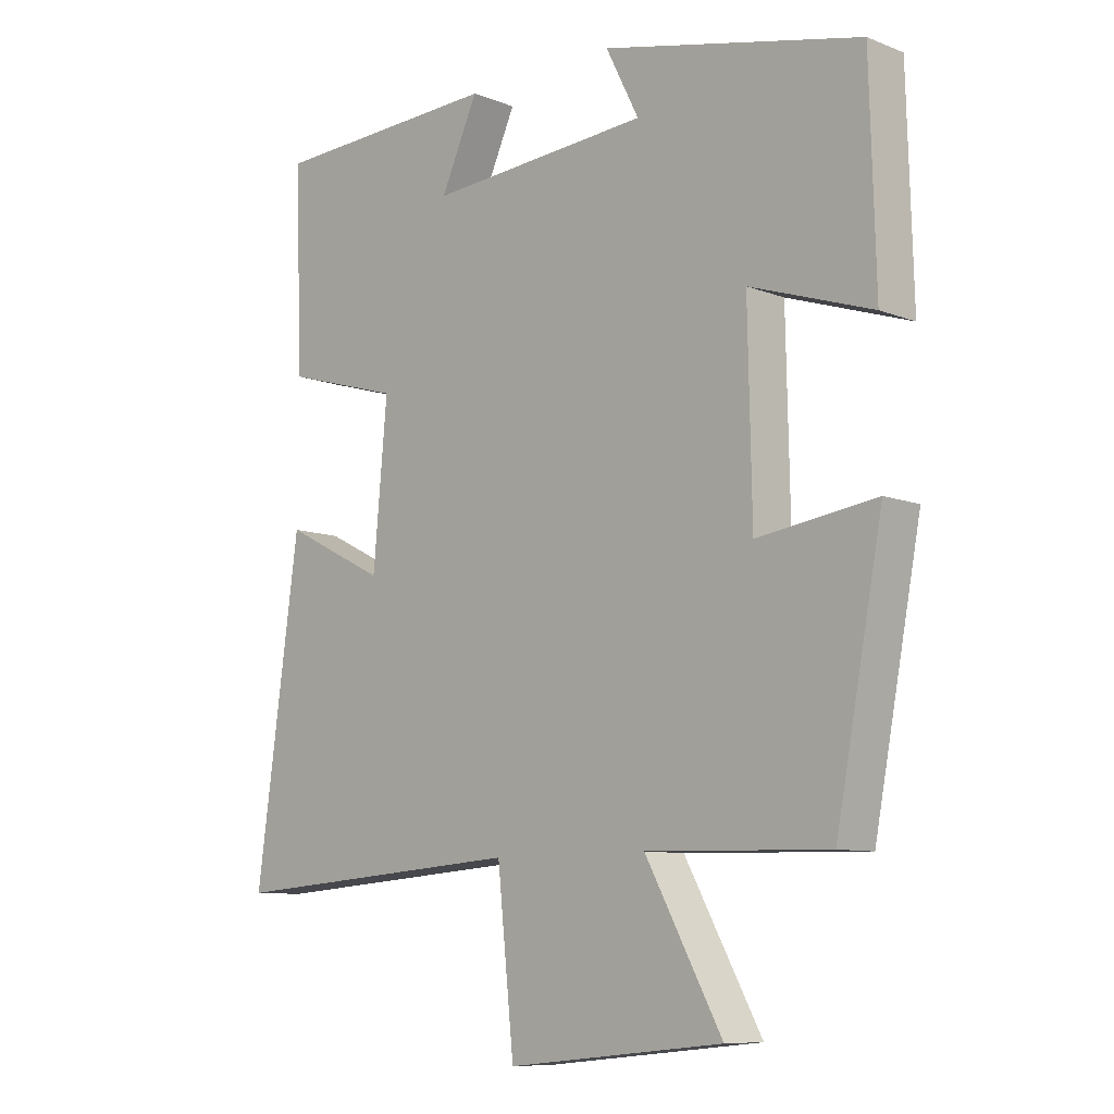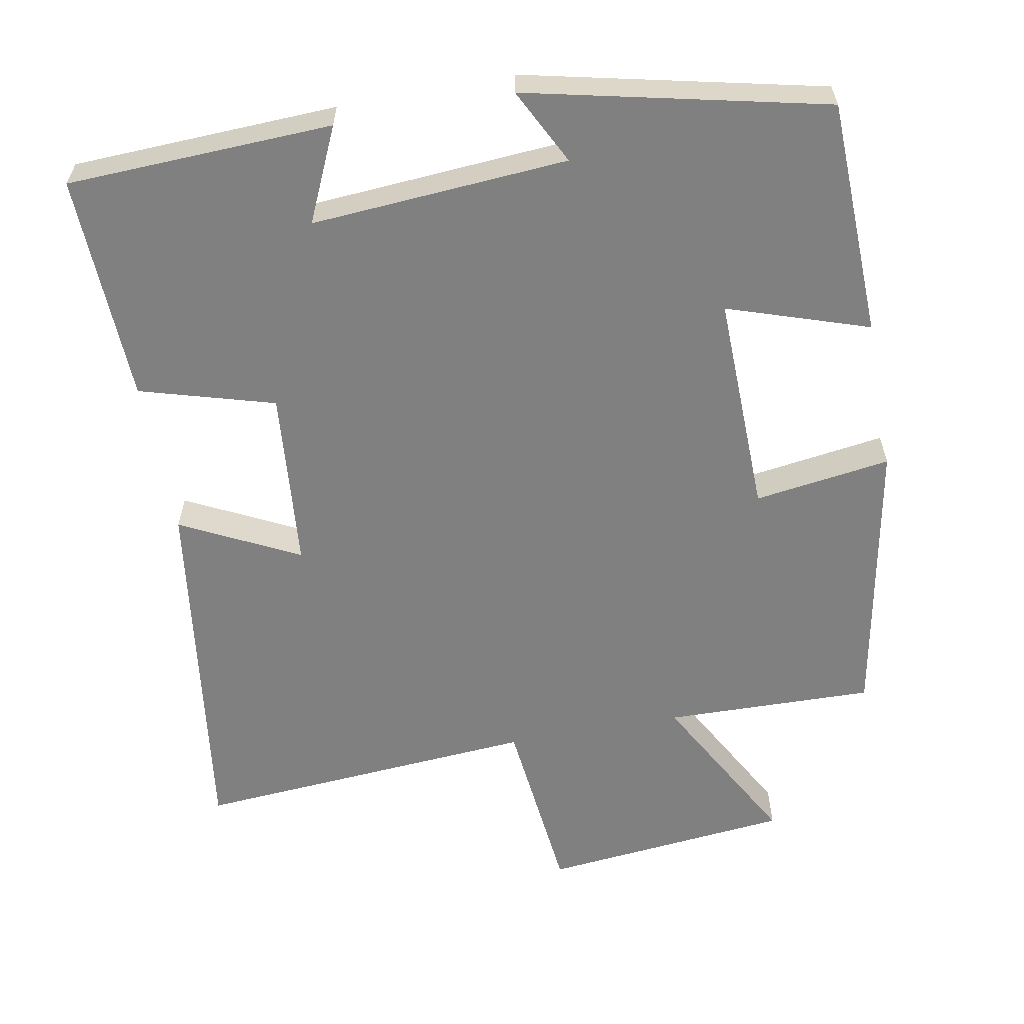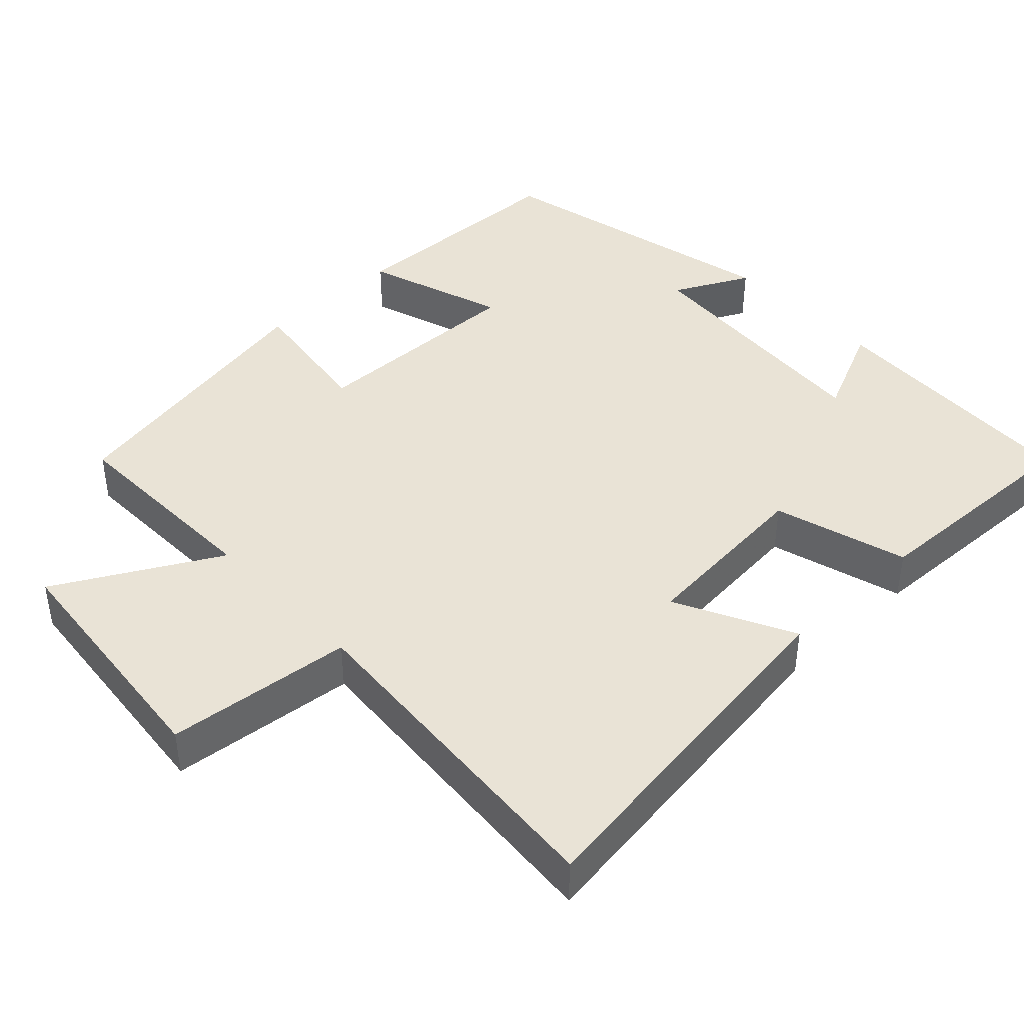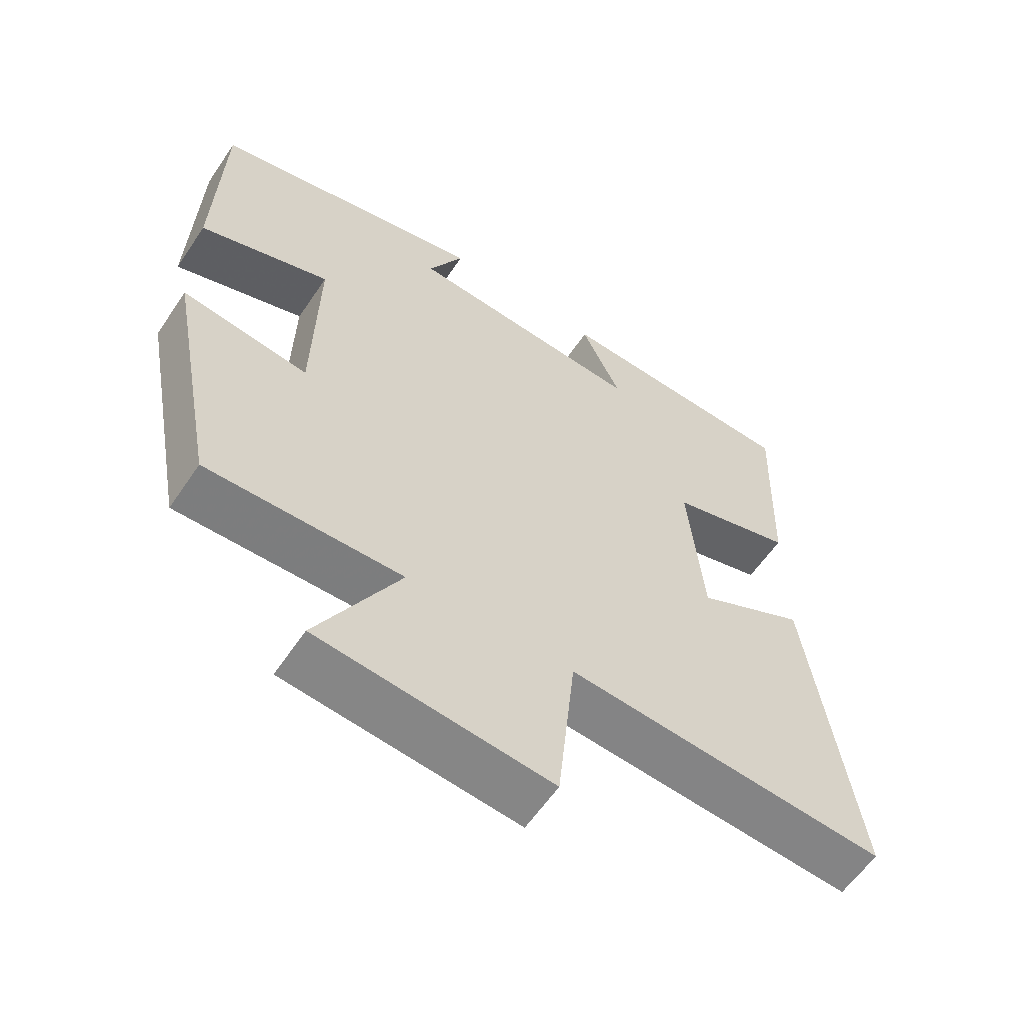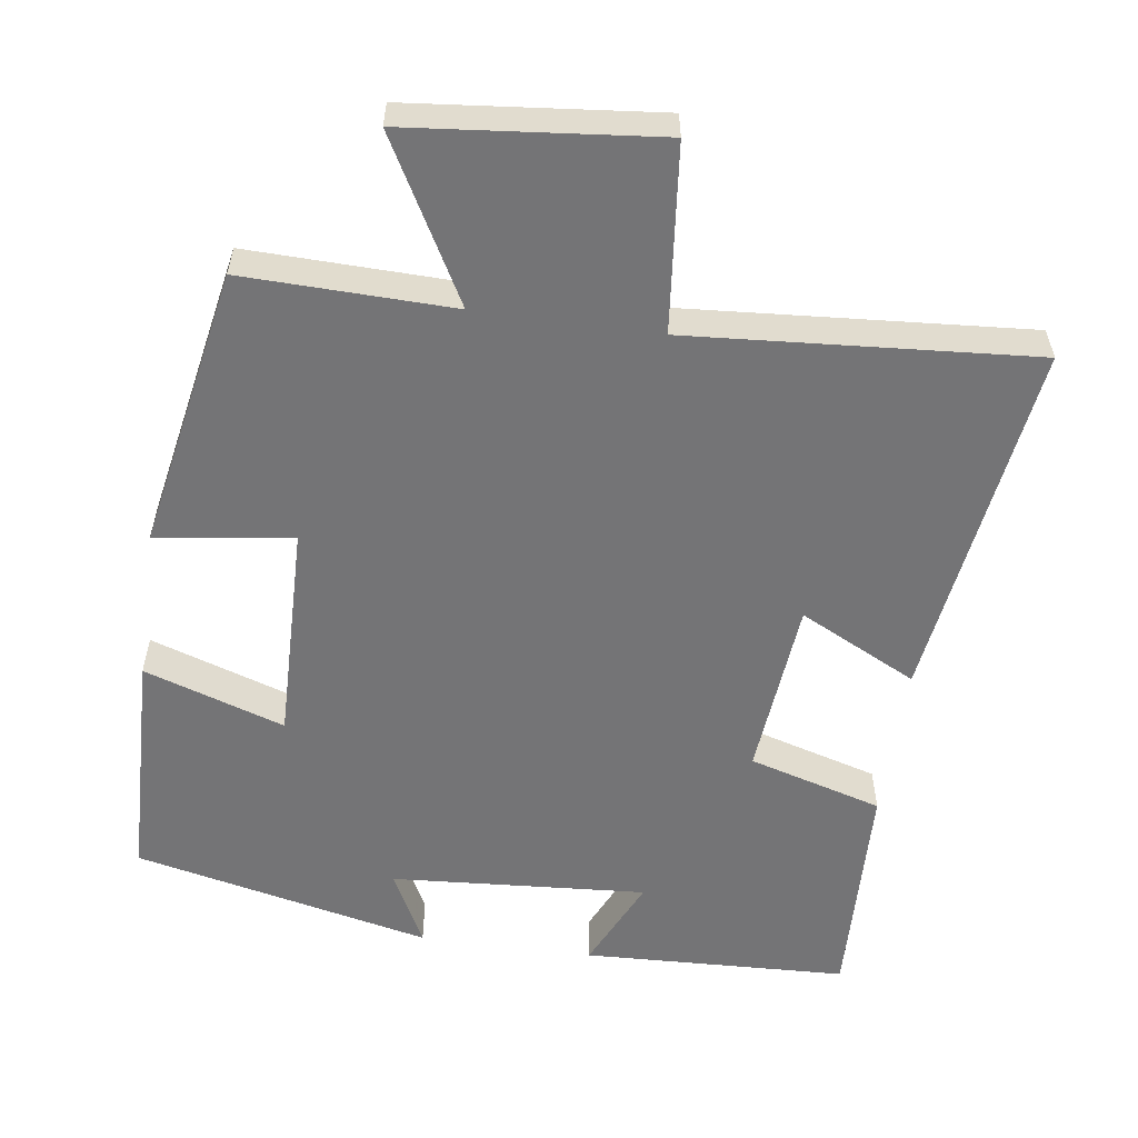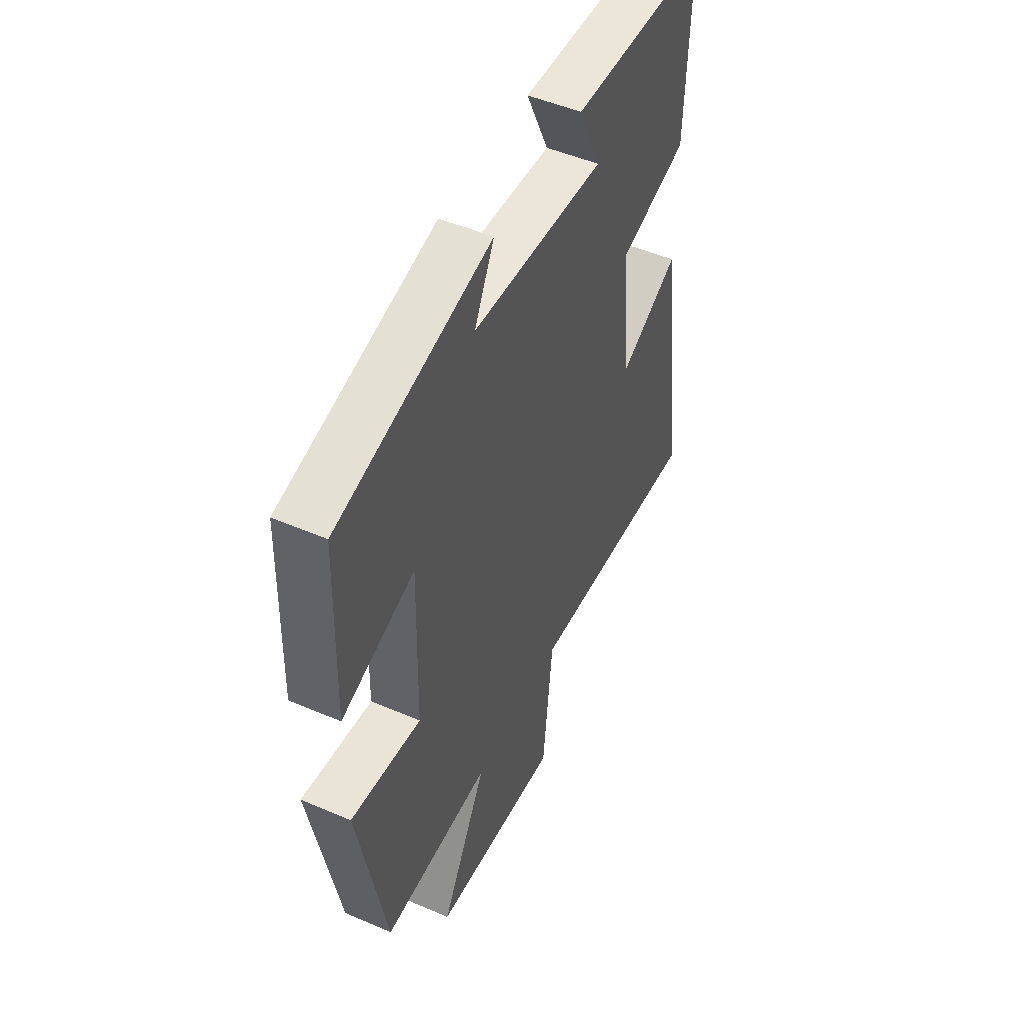
<metadata>
{"format":"obj","ext":"obj","renderer":"f3d","projection":"perspective","resolution":1024,"background":"white","views":[{"elev":-9.2,"azim":44.3,"up":"+Z"},{"elev":-60.1,"azim":10.6,"up":"+Y"},{"elev":42.2,"azim":-133.3,"up":"+Y"},{"elev":-59.7,"azim":146.1,"up":"+Z"},{"elev":-56.3,"azim":172.0,"up":"+Y"},{"elev":49.8,"azim":115.4,"up":"+Z"}]}
</metadata>
<code>
v 0.427 0.07 -0.507
v 0.143 0.07 -0.5
v 0.263 0.07 -0.719
v -0.075 0.07 -0.753
v -0.101 0.07 -0.5
v -0.568 0.07 -0.534
v -0.5 0.07 -0.04
v -0.34 0.07 -0.121
v -0.318 0.07 0.123
v -0.5 0.07 0.176
v -0.511 0.07 0.486
v -0.151 0.07 0.5
v -0.209 0.07 0.373
v 0.139 0.07 0.397
v 0.087 0.07 0.5
v 0.491 0.07 0.408
v 0.5 0.07 0.087
v 0.309 0.07 0.151
v 0.315 0.07 -0.149
v 0.5 0.07 -0.123
v 0.427 0 -0.507
v 0.143 0 -0.5
v 0.263 0 -0.719
v -0.075 0 -0.753
v -0.101 0 -0.5
v -0.568 0 -0.534
v -0.5 0 -0.04
v -0.34 0 -0.121
v -0.318 0 0.123
v -0.5 0 0.176
v -0.511 0 0.486
v -0.151 0 0.5
v -0.209 0 0.373
v 0.139 0 0.397
v 0.087 0 0.5
v 0.491 0 0.408
v 0.5 0 0.087
v 0.309 0 0.151
v 0.315 0 -0.149
v 0.5 0 -0.123
f 19 20 1 2
f 18 19 2
f 16 17 18
f 15 16 18
f 14 15 18
f 13 14 18 2
f 10 11 12 13
f 9 10 13
f 8 9 13 2
f 5 6 7 8
f 5 8 2 3
f 3 4 5
f 22 21 40 39
f 22 39 38
f 38 37 36
f 38 36 35
f 38 35 34
f 22 38 34 33
f 33 32 31 30
f 33 30 29
f 22 33 29 28
f 28 27 26 25
f 23 22 28 25
f 25 24 23
f 1 21 22 2
f 2 22 23 3
f 3 23 24 4
f 4 24 25 5
f 5 25 26 6
f 6 26 27 7
f 7 27 28 8
f 8 28 29 9
f 9 29 30 10
f 10 30 31 11
f 11 31 32 12
f 12 32 33 13
f 13 33 34 14
f 14 34 35 15
f 15 35 36 16
f 16 36 37 17
f 17 37 38 18
f 18 38 39 19
f 19 39 40 20
f 20 40 21 1

</code>
